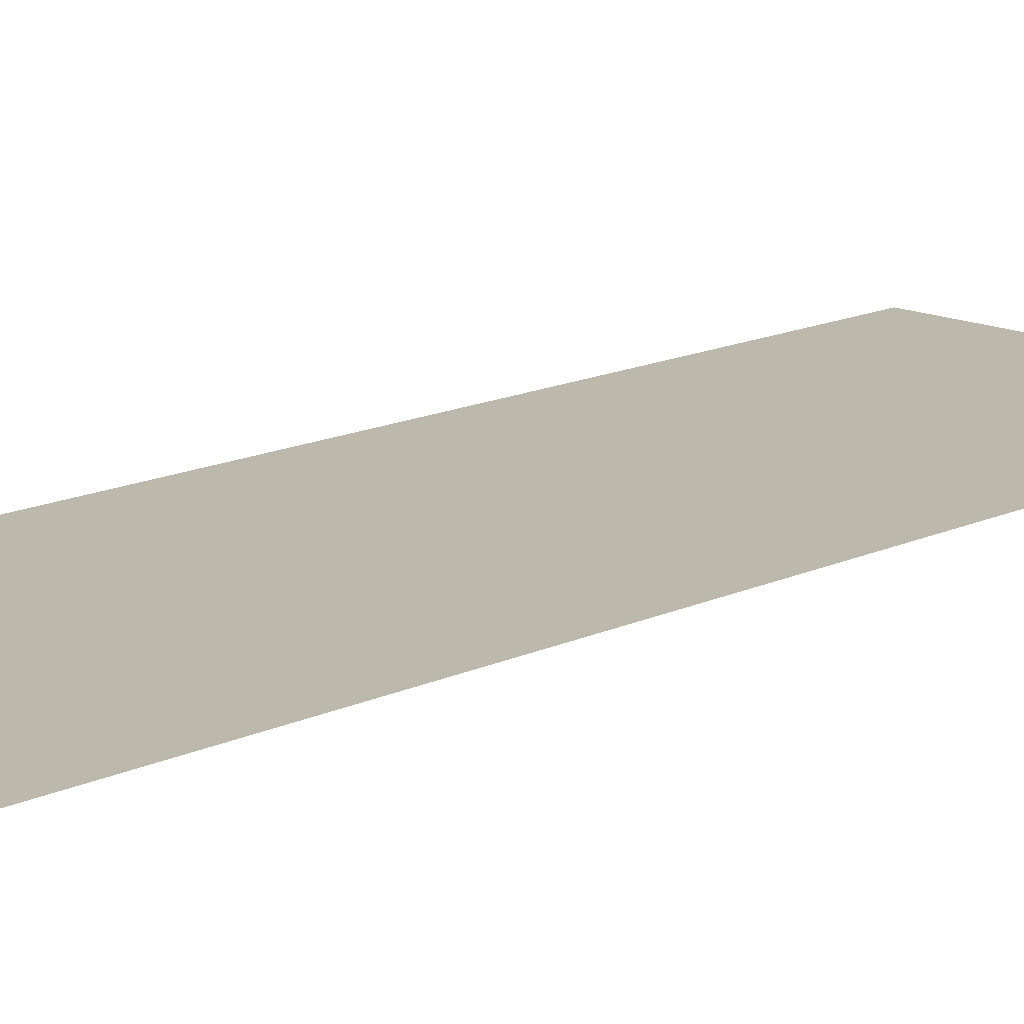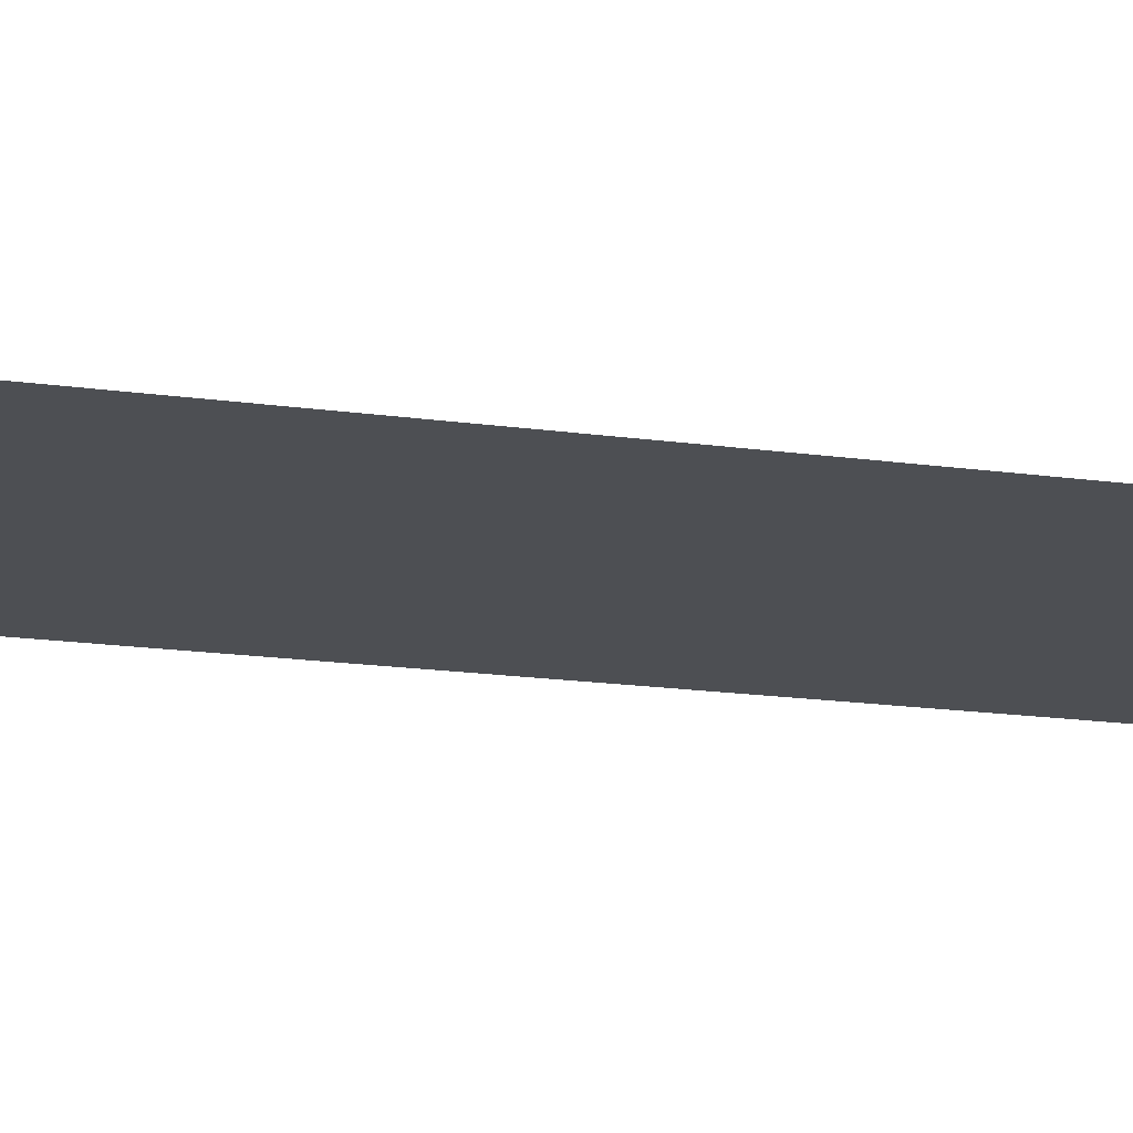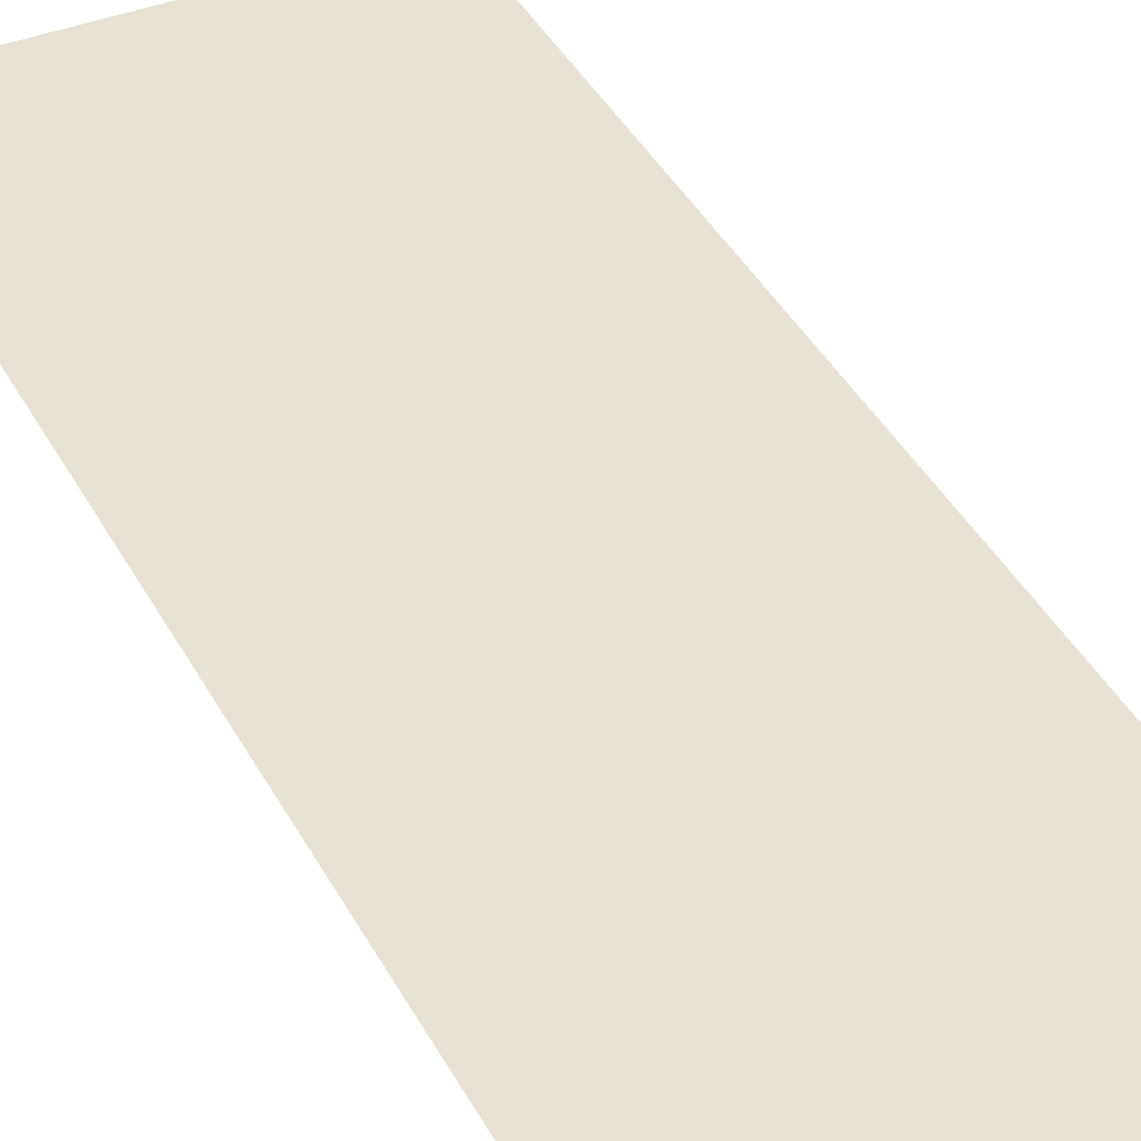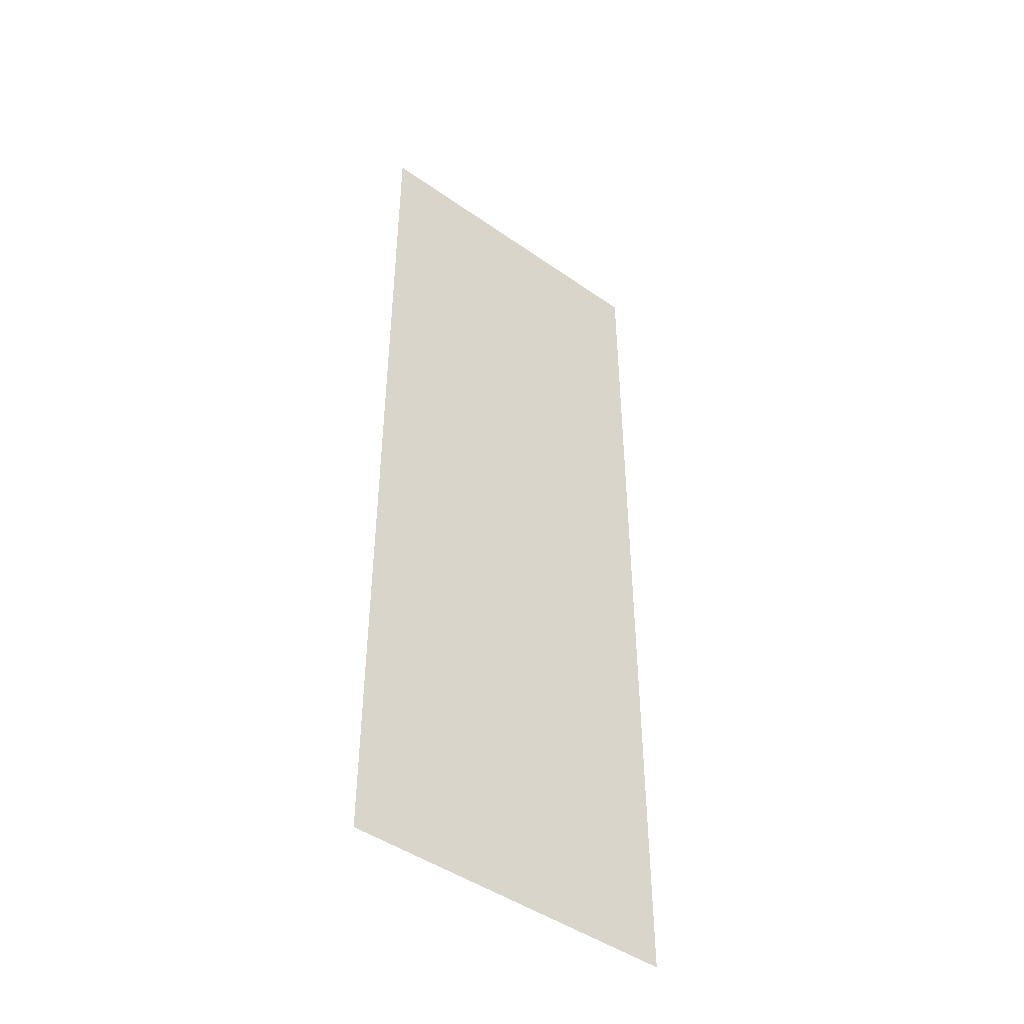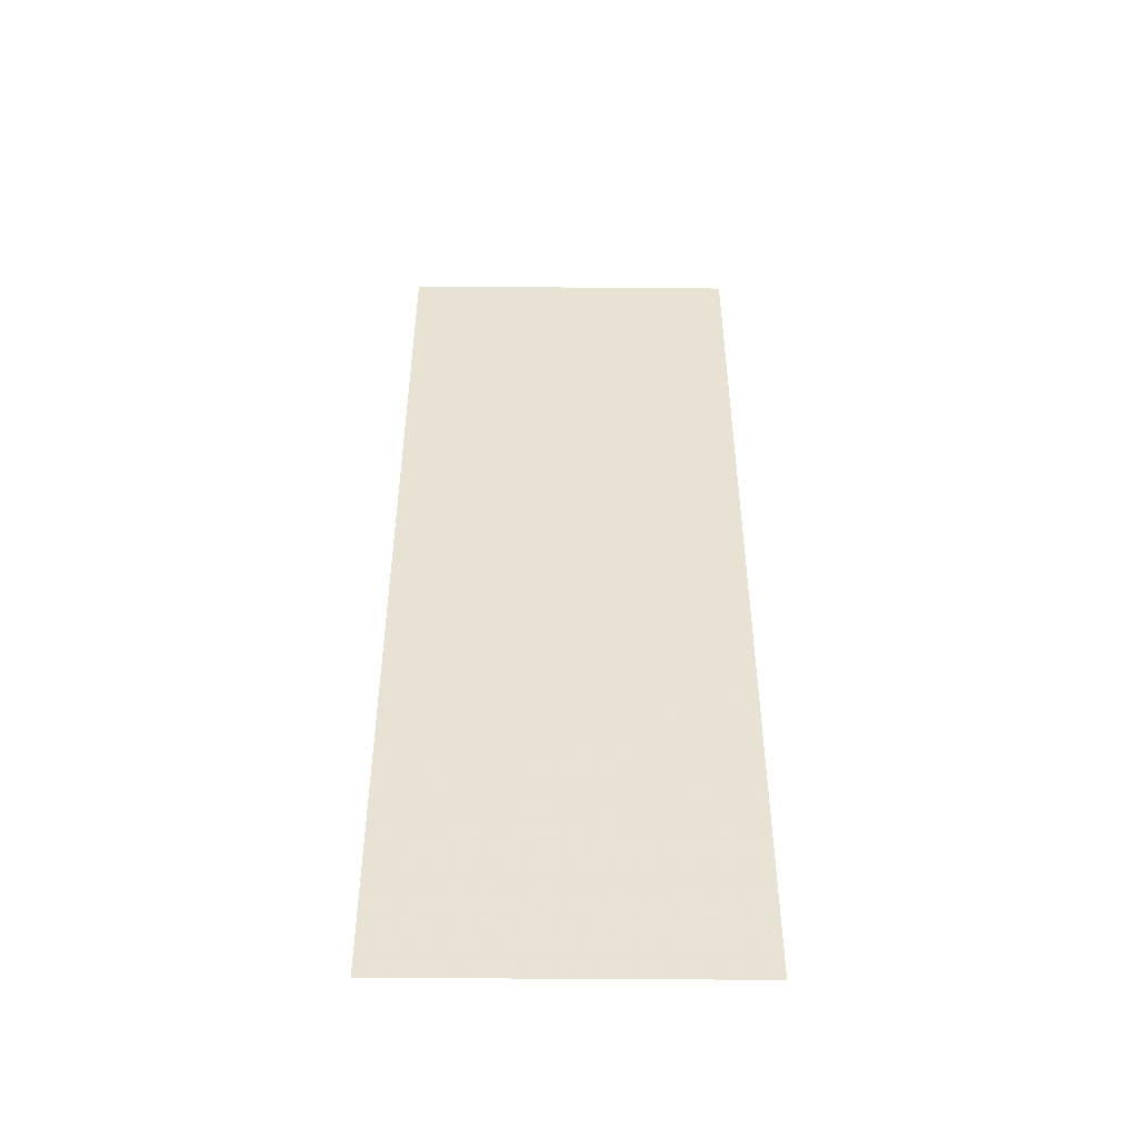
<metadata>
{"format":"obj","ext":"obj","renderer":"f3d","projection":"perspective","resolution":1024,"background":"white","views":[{"elev":14.9,"azim":44.8,"up":"+Z"},{"elev":-17.6,"azim":74.5,"up":"+Z"},{"elev":39.9,"azim":-25.7,"up":"+Z"},{"elev":-46.0,"azim":141.2,"up":"+Y"},{"elev":-49.3,"azim":-0.5,"up":"+Y"}]}
</metadata>
<code>
g swamp_propmodel_portal_plane_mesh
v -6.883 22.98 40
v -6.883 -2.272 40
v 1.883 -2.272 40
v 1.883 22.98 40
g swamp_propmodel_portal_plane_mesh_0
f 3 2 1
f 4 3 1

</code>
